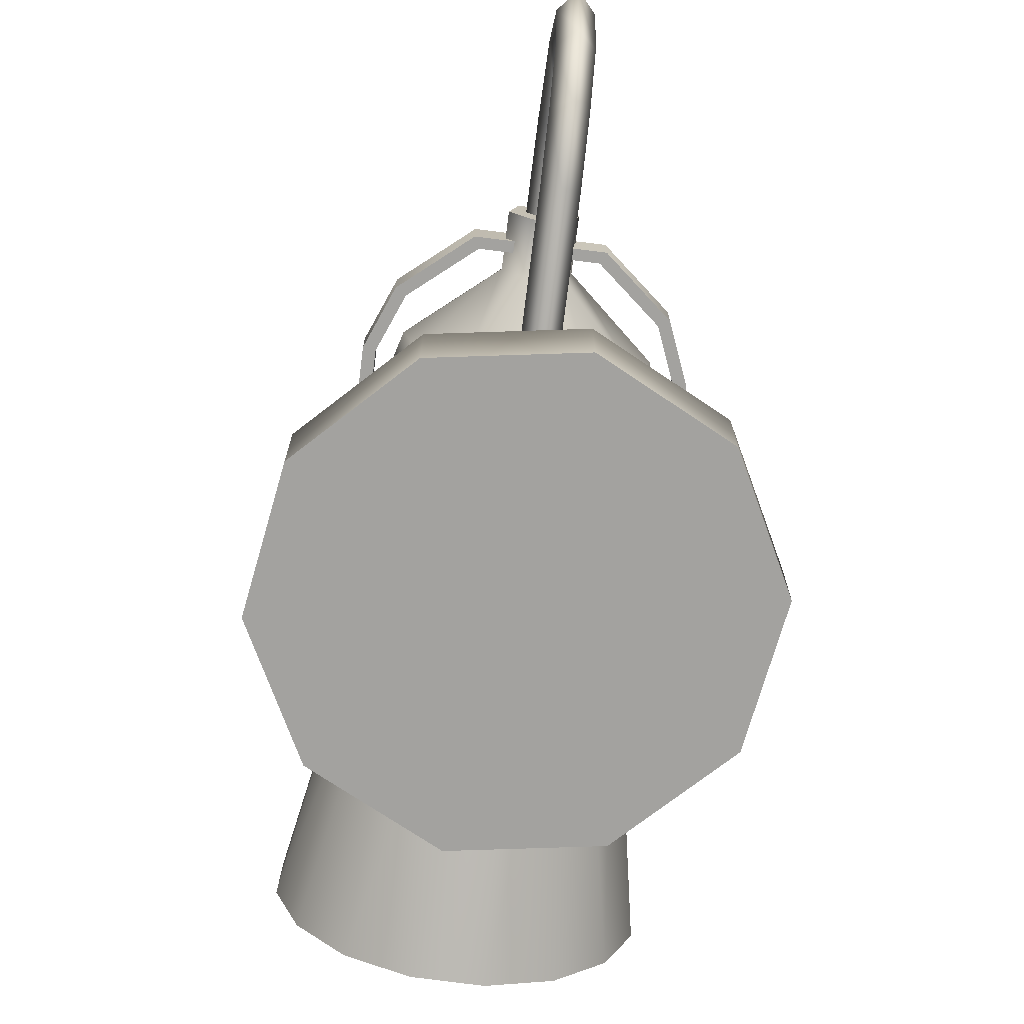
<metadata>
{"format":"obj","ext":"obj","renderer":"f3d","projection":"perspective","resolution":1024,"background":"white","views":[{"elev":-72.4,"azim":-7.1,"up":"+Z"}]}
</metadata>
<code>
g Hall_Light_Small_LOD1
v 0.02574 -0.009858 0.1922
v 0 0.006181 0.1853
v 0 -0.009858 0.1853
v -0.03159 0.02922 0.2915
v 0 0.006181 0.2882
v -0.02574 0.006181 0.2813
v -0.05471 0.04372 0.2684
v -0.03159 0.04372 0.2915
v -0.05471 0.02922 0.2684
v -0.06318 0.04372 0.2368
v -0.02574 0.006181 0.2813
v -0.04458 0.006181 0.2625
v -0.06318 0.02922 0.2368
v -0.04458 0.006181 0.2625
v -0.05148 0.006181 0.2368
v 0.04628 0.0905 -0.001412
v 0.09084 0.04595 0.03474
v 0.04628 0.0905 0.03474
v 0.09084 0.04595 -0.001412
v 0.1007 -0.01628 0.03474
v 0.1007 -0.01628 -0.001412
v 0.07209 -0.07242 0.03474
v 0.07209 -0.07242 -0.001412
v 0.04628 0.0905 0.03474
v -0.01595 0.1004 -0.001412
v 0.04628 0.0905 -0.001412
v -0.01595 0.1004 0.03474
v -0.07209 0.07175 -0.001412
v -0.07209 0.07175 0.03474
v -0.07209 0.07175 0.03474
v -0.1007 0.01561 -0.001412
v -0.07209 0.07175 -0.001412
v -0.1007 0.01561 0.03474
v -0.09084 -0.04662 -0.001412
v -0.09084 -0.04662 0.03474
v -0.04628 -0.09117 -0.001412
v -0.04628 -0.09117 0.03474
v -0.04628 -0.09117 0.03474
v 0.01595 -0.101 -0.001412
v -0.04628 -0.09117 -0.001412
v 0.01595 -0.101 0.03474
v 0.07209 -0.07242 -0.001412
v 0.07209 -0.07242 0.03474
v 0.04628 0.0905 0.03474
v 0.07071 0.03569 0.05108
v 0.03603 0.07038 0.05108
v 0.09084 0.04595 0.03474
v 0.1007 -0.01628 0.03474
v 0.07838 -0.01275 0.05108
v 0.05612 -0.05645 0.05108
v 0.07209 -0.07242 0.03474
v 0.03603 0.07038 0.05108
v -0.01595 0.1004 0.03474
v 0.04628 0.0905 0.03474
v -0.01241 0.07805 0.05108
v -0.07209 0.07175 0.03474
v -0.05612 0.05578 0.05108
v -0.05612 0.05578 0.05108
v -0.1007 0.01561 0.03474
v -0.07209 0.07175 0.03474
v -0.07838 0.01208 0.05108
v -0.09084 -0.04662 0.03474
v -0.09084 -0.04662 0.03474
v -0.07838 0.01208 0.05108
v -0.07071 -0.03637 0.05108
v -0.04628 -0.09117 0.03474
v -0.03603 -0.07105 0.05108
v 0.01595 -0.101 0.03474
v 0.01242 -0.07872 0.05108
v 0.07209 -0.07242 0.03474
v 0.01242 -0.07872 0.05108
v 0.05612 -0.05645 0.05108
v 0.01595 -0.101 0.03474
v 0.04975 -0.008215 0.06504
v 0.07071 0.03569 0.05108
v 0.07838 -0.01275 0.05108
v 0.04488 0.02253 0.06504
v 0.07838 -0.01275 0.05108
v 0.03561 -0.03595 0.06504
v 0.05612 -0.05645 0.05108
v 0.03603 0.07038 0.05108
v 0.07071 0.03569 0.05108
v 0.02287 0.04454 0.06504
v 0.03459 0.01729 0.08436
v 0.01762 0.03425 0.08436
v 0.02287 0.04454 0.06504
v -0.01241 0.07805 0.05108
v 0.03603 0.07038 0.05108
v -0.007879 0.04941 0.06504
v 0.01762 0.03425 0.08436
v -0.006073 0.03801 0.08436
v -0.03561 0.03528 0.06504
v -0.02745 0.02711 0.08436
v -0.05612 0.05578 0.05108
v -0.01241 0.07805 0.05108
v -0.03561 0.03528 0.06504
v -0.07838 0.01208 0.05108
v -0.05612 0.05578 0.05108
v -0.04975 0.007543 0.06504
v -0.02745 0.02711 0.08436
v -0.03834 0.005737 0.08436
v -0.04488 -0.0232 0.06504
v -0.03459 -0.01796 0.08436
v -0.07071 -0.03637 0.05108
v -0.07838 0.01208 0.05108
v -0.02287 -0.04521 0.06504
v -0.01762 -0.03492 0.08436
v -0.03603 -0.07105 0.05108
v -0.07071 -0.03637 0.05108
v -0.02287 -0.04521 0.06504
v 0.01242 -0.07872 0.05108
v -0.03603 -0.07105 0.05108
v 0.007879 -0.05008 0.06504
v -0.01762 -0.03492 0.08436
v 0.006073 -0.03868 0.08436
v 0.03561 -0.03595 0.06504
v 0.02745 -0.02779 0.08436
v 0.05612 -0.05645 0.05108
v 0.01242 -0.07872 0.05108
v 0.04975 -0.008215 0.06504
v 0.03459 0.01729 0.08436
v 0.04488 0.02253 0.06504
v 0.03834 -0.006409 0.08436
v 0.02745 -0.02779 0.08436
v 0.03561 -0.03595 0.06504
v 0.07209 -0.07242 -0.001412
v -0.04628 -0.09117 -0.001412
v 0.01595 -0.101 -0.001412
v 0.09084 0.04595 -0.001412
v 0.1007 -0.01628 -0.001412
v -0.1007 0.01561 -0.001412
v -0.09084 -0.04662 -0.001412
v -0.01595 0.1004 -0.001412
v -0.07209 0.07175 -0.001412
v 0.04628 0.0905 -0.001412
v 0 -0.0003358 0.1169
v -0.01001 0.006937 0.1127
v 0.003824 0.01143 0.1127
v -0.01441 0.0195 0.08386
v 0 0.02418 0.08386
v 0 -0.0003358 0.1169
v -0.01001 -0.007609 0.1127
v -0.01001 0.006937 0.1127
v -0.02331 -0.007911 0.08386
v -0.01441 -0.02017 0.08386
v -0.02331 0.007239 0.08386
v -0.01441 0.0195 0.08386
v 0 -0.0003358 0.1169
v 0.003824 0.01143 0.1127
v 0.01237 -0.0003358 0.1127
v 0.01441 0.0195 0.08386
v 0 0.02418 0.08386
v 0.02331 0.007239 0.08386
v 0.02331 -0.007911 0.08386
v -0.01001 -0.007609 0.1127
v 0 -0.02485 0.08386
v -0.01441 -0.02017 0.08386
v 0.003824 -0.0121 0.1127
v 0.01441 -0.02017 0.08386
v 0 -0.0003358 0.1169
v 0.02331 -0.007911 0.08386
v 0.01237 -0.0003358 0.1127
v 0.008021 -0.1444 0.2345
v 0 -0.08991 0.246
v 0.008021 -0.08991 0.2368
v 0 -0.1463 0.2435
v 0.008021 -0.1817 0.2158
v 0 -0.1883 0.2223
v 0.008021 -0.1997 0.1742
v 0 -0.2086 0.1752
v 0.008021 -0.1912 0.1293
v 0 -0.199 0.1244
v 0 -0.1833 0.1342
v 0 -0.1907 0.1732
v 0 -0.1648 0.1155
v 0.008021 -0.1698 0.1077
v 0 -0.1394 0.1064
v 0.008021 -0.1408 0.09724
v 0 -0.002042 0.1056
v 0.008021 -0.002042 0.0963
v 0 -0.1426 0.2255
v 0.008021 -0.08991 0.2368
v 0 -0.08991 0.2275
v 0.008021 -0.1444 0.2345
v 0 -0.1751 0.2093
v 0.008021 -0.1817 0.2158
v 0 -0.1907 0.1732
v 0.008021 -0.1997 0.1742
v -0.008021 -0.1444 0.2345
v 0 -0.08991 0.2275
v -0.008021 -0.08991 0.2368
v 0 -0.1426 0.2255
v -0.008021 -0.1817 0.2158
v 0 -0.1751 0.2093
v -0.008021 -0.1997 0.1742
v 0 -0.1907 0.1732
v -0.008021 -0.1912 0.1293
v 0 -0.1833 0.1342
v 0 -0.199 0.1244
v 0 -0.2086 0.1752
v 0 -0.1749 0.09991
v -0.008021 -0.1698 0.1077
v 0 -0.1421 0.08807
v -0.008021 -0.1408 0.09724
v 0 -0.002042 0.08704
v -0.008021 -0.002042 0.0963
v 0 -0.1463 0.2435
v -0.008021 -0.08991 0.2368
v 0 -0.08991 0.246
v -0.008021 -0.1444 0.2345
v 0 -0.1883 0.2223
v -0.008021 -0.1817 0.2158
v 0 -0.2086 0.1752
v -0.008021 -0.1997 0.1742
v 0.008021 -0.1698 0.1077
v 0 -0.199 0.1244
v 0.008021 -0.1912 0.1293
v 0 -0.1749 0.09991
v 0.008021 -0.1408 0.09724
v 0 -0.1421 0.08807
v 0.008021 -0.002042 0.0963
v 0 -0.002042 0.08704
v -0.008021 -0.1698 0.1077
v 0 -0.1833 0.1342
v -0.008021 -0.1912 0.1293
v 0 -0.1648 0.1155
v -0.008021 -0.1408 0.09724
v 0 -0.1394 0.1064
v -0.008021 -0.002042 0.0963
v 0 -0.002042 0.1056
v 0.01579 -0.07642 0.241
v 0.01156 -0.1025 0.2252
v 0.01579 -0.1025 0.241
v 0.01156 -0.07642 0.2252
v 0.04861 -0.04102 0.2087
v 0.02806 -0.04102 0.1882
v -0.004231 -0.07642 0.221
v 0 -0.04102 0.1806
v 0.03102 -0.01973 0.183
v 0.05374 -0.01973 0.2057
v 0.05613 -0.04102 0.2368
v 0.06205 -0.01973 0.2368
v 0.04861 -0.04102 0.2648
v 0.05374 -0.01973 0.2678
v 0.02806 -0.04102 0.2854
v 0.004231 -0.07642 0.2526
v -0.004231 -0.1025 0.221
v 0.01156 -0.07642 0.2252
v -0.004231 -0.07642 0.221
v 0.01156 -0.1025 0.2252
v -0.004231 -0.07642 0.221
v -0.01579 -0.1025 0.2325
v -0.004231 -0.1025 0.221
v -0.01579 -0.07642 0.2325
v -0.01156 -0.1025 0.2483
v -0.01156 -0.07642 0.2483
v -0.02806 -0.04102 0.1882
v 0 -0.04102 0.1806
v -0.05613 -0.04102 0.2368
v -0.04861 -0.04102 0.2648
v -0.05374 -0.01973 0.2678
v -0.06205 -0.01973 0.2368
v -0.04861 -0.04102 0.2087
v -0.05374 -0.01973 0.2057
v -0.03102 -0.01973 0.183
v -0.01156 -0.07642 0.2483
v 0.004231 -0.1025 0.2526
v -0.01156 -0.1025 0.2483
v 0.004231 -0.07642 0.2526
v -0.02806 -0.04102 0.2854
v -0.04861 -0.04102 0.2648
v -0.03102 -0.01973 0.2905
v -0.05374 -0.01973 0.2678
v 0 -0.01973 0.2988
v 0 -0.04102 0.2929
v 0.02806 -0.04102 0.2854
v 0.03102 -0.01973 0.2905
v 0.01579 -0.1025 0.241
v 0.004231 -0.07642 0.2526
v 0.01579 -0.07642 0.241
v 0.004231 -0.1025 0.2526
v 0.05374 -0.01973 0.2057
v 0.05149 -0.009858 0.2368
v 0.04459 -0.009858 0.211
v 0.06205 -0.01973 0.2368
v 0.04459 -0.009858 0.2625
v 0.05374 -0.01973 0.2678
v 0.02574 -0.009858 0.2814
v 0.03102 -0.01973 0.2905
v 0 -0.009858 0.2883
v 0 -0.01973 0.2988
v 0.04459 -0.009858 0.211
v 0.03102 -0.01973 0.183
v 0.05374 -0.01973 0.2057
v 0.02574 -0.009858 0.1922
v 0 -0.01973 0.1747
v 0 -0.009858 0.1853
v 0 -0.009858 0.1853
v -0.03102 -0.01973 0.183
v 0 -0.01973 0.1747
v -0.02574 -0.009858 0.1922
v -0.05374 -0.01973 0.2057
v -0.04459 -0.009858 0.211
v -0.04459 -0.009858 0.211
v -0.06205 -0.01973 0.2368
v -0.05374 -0.01973 0.2057
v -0.05149 -0.009858 0.2368
v -0.05374 -0.01973 0.2678
v -0.04459 -0.009858 0.2625
v -0.03102 -0.01973 0.2905
v -0.02574 -0.009858 0.2814
v 0 -0.01973 0.2988
v 0 -0.009858 0.2883
v 0.04458 0.006181 0.211
v 0.05149 -0.009858 0.2368
v 0.05148 0.006181 0.2368
v 0.04459 -0.009858 0.211
v 0.02574 0.006181 0.1922
v 0.02574 -0.009858 0.1922
v 0 0.006181 0.1853
v -0.02574 0.006181 0.1922
v 0 -0.009858 0.1853
v 0 0.006181 0.1853
v -0.02574 -0.009858 0.1922
v -0.04458 0.006181 0.211
v -0.04459 -0.009858 0.211
v -0.05148 0.006181 0.2368
v -0.04459 -0.009858 0.211
v -0.05148 0.006181 0.2368
v -0.05149 -0.009858 0.2368
v -0.04458 0.006181 0.2625
v -0.04459 -0.009858 0.2625
v -0.02574 0.006181 0.2813
v -0.02574 -0.009858 0.2814
v 0 0.006181 0.2882
v 0 -0.009858 0.2883
v 0.02574 0.006181 0.2813
v 0 -0.009858 0.2883
v 0 0.006181 0.2882
v 0.02574 -0.009858 0.2814
v 0.04459 -0.009858 0.2625
v 0.04458 0.006181 0.2625
v 0.05149 -0.009858 0.2368
v 0.05148 0.006181 0.2368
v 0 -0.01973 0.1747
v 0.02806 -0.04102 0.1882
v 0.03102 -0.01973 0.183
v 0 -0.04102 0.1806
v -0.03102 -0.01973 0.183
v 0 -0.04102 0.1806
v 0 -0.01973 0.1747
v -0.02806 -0.04102 0.1882
v 0.05374 -0.01973 0.2678
v 0.02806 -0.04102 0.2854
v 0.03102 -0.01973 0.2905
v 0.04861 -0.04102 0.2648
v 0.004231 -0.1025 0.2526
v -0.01579 -0.1025 0.2325
v -0.01156 -0.1025 0.2483
v 0.01156 -0.1025 0.2252
v 0.01579 -0.1025 0.241
v -0.004231 -0.1025 0.221
v 0.05148 0.006181 0.2368
v 0.05471 0.02922 0.2052
v 0.04458 0.006181 0.211
v 0.06318 0.02922 0.2368
v 0.02574 0.006181 0.1922
v 0.04458 0.006181 0.211
v 0.03159 0.02922 0.1821
v 0.05471 0.04372 0.2052
v 0.06318 0.04372 0.2368
v 0.03159 0.04372 0.1821
v 0 0.02922 0.1736
v 0 0.04372 0.1736
v 0 0.006181 0.1853
v 0.02574 0.006181 0.1922
v 0 0.02922 0.1736
v -0.02574 0.006181 0.1922
v 0 0.006181 0.1853
v -0.03159 0.02922 0.1821
v 0 0.04372 0.1736
v -0.03159 0.04372 0.1821
v -0.05471 0.02922 0.2052
v -0.05471 0.04372 0.2052
v -0.04458 0.006181 0.211
v -0.02574 0.006181 0.1922
v -0.06318 0.02922 0.2368
v -0.06318 0.04372 0.2368
v -0.05148 0.006181 0.2368
v -0.04458 0.006181 0.211
v 0 0.006181 0.2882
v -0.03159 0.02922 0.2915
v 0 0.02922 0.2999
v -0.03159 0.04372 0.2915
v 0 0.04372 0.2999
v 0.03159 0.02922 0.2915
v 0.03159 0.04372 0.2915
v 0.02574 0.006181 0.2813
v 0 0.006181 0.2882
v 0.05471 0.02922 0.2684
v 0.05471 0.04372 0.2684
v 0.04458 0.006181 0.2625
v 0.02574 0.006181 0.2813
v 0.06318 0.02922 0.2368
v 0.06318 0.04372 0.2368
v 0.05471 0.02922 0.2052
v 0.04458 0.006181 0.2625
v 0.05148 0.006181 0.2368
v 0.05471 0.04372 0.2052
v 0 0.04372 0.1736
v 0.03159 0.04372 0.1821
v 0.05471 0.04372 0.2684
v 0.06318 0.04372 0.2368
v -0.05471 0.04372 0.2684
v -0.05471 0.04372 0.2052
v -0.03159 0.04372 0.1821
v -0.06318 0.04372 0.2368
v 0 0.04372 0.2999
v -0.03159 0.04372 0.2915
v 0.03159 0.04372 0.2915
v 0.07336 0.01429 0.2284
v 0.07336 -0.03402 0.2451
v 0.07336 0.01429 0.2451
v 0.07336 -0.03402 0.2284
v 0.06172 -0.06313 0.2284
v 0.06172 -0.06313 0.2451
v 0.0295 -0.09042 0.2284
v 0.0295 -0.09042 0.2451
v 0.07336 0.01429 0.2451
v 0.06756 -0.03318 0.2451
v 0.06756 0.01429 0.2451
v 0.07336 -0.03402 0.2451
v 0.05683 -0.05999 0.2451
v 0.06172 -0.06313 0.2451
v 0.02709 -0.08513 0.2451
v 0.0295 -0.09042 0.2451
v 0.06756 -0.03318 0.2451
v 0.06756 0.01429 0.2284
v 0.06756 0.01429 0.2451
v 0.06756 -0.03318 0.2284
v 0.05683 -0.05999 0.2451
v 0.05683 -0.05999 0.2284
v 0.02709 -0.08513 0.2451
v 0.02709 -0.08513 0.2284
v 0.06756 -0.03318 0.2284
v 0.07336 0.01429 0.2284
v 0.06756 0.01429 0.2284
v 0.07336 -0.03402 0.2284
v 0.06172 -0.06313 0.2284
v 0.05683 -0.05999 0.2284
v 0.0295 -0.09042 0.2284
v 0.02709 -0.08513 0.2284
v 0.0295 -0.09042 0.2284
v -0.0295 -0.09042 0.2451
v 0.0295 -0.09042 0.2451
v -0.0295 -0.09042 0.2284
v 0.0295 -0.09042 0.2451
v -0.02709 -0.08513 0.2451
v 0.02709 -0.08513 0.2451
v -0.0295 -0.09042 0.2451
v 0.02709 -0.08513 0.2284
v -0.02709 -0.08513 0.2451
v -0.02709 -0.08513 0.2284
v 0.02709 -0.08513 0.2451
v 0.0295 -0.09042 0.2284
v -0.02709 -0.08513 0.2284
v -0.0295 -0.09042 0.2284
v 0.02709 -0.08513 0.2284
v 0.06756 0.01429 0.2451
v 0.07336 0.01429 0.2284
v 0.07336 0.01429 0.2451
v 0.06756 0.01429 0.2284
v -0.07336 -0.03402 0.2451
v -0.07336 0.01429 0.2284
v -0.07336 0.01429 0.2451
v -0.07336 -0.03402 0.2284
v -0.06172 -0.06313 0.2284
v -0.06172 -0.06313 0.2451
v -0.0295 -0.09042 0.2284
v -0.0295 -0.09042 0.2451
v -0.06756 -0.03318 0.2451
v -0.07336 0.01429 0.2451
v -0.06756 0.01429 0.2451
v -0.07336 -0.03402 0.2451
v -0.05683 -0.05999 0.2451
v -0.06172 -0.06313 0.2451
v -0.02709 -0.08513 0.2451
v -0.0295 -0.09042 0.2451
v -0.06756 0.01429 0.2284
v -0.06756 -0.03318 0.2451
v -0.06756 0.01429 0.2451
v -0.06756 -0.03318 0.2284
v -0.05683 -0.05999 0.2451
v -0.05683 -0.05999 0.2284
v -0.02709 -0.08513 0.2451
v -0.02709 -0.08513 0.2284
v -0.07336 0.01429 0.2284
v -0.06756 -0.03318 0.2284
v -0.06756 0.01429 0.2284
v -0.07336 -0.03402 0.2284
v -0.06172 -0.06313 0.2284
v -0.05683 -0.05999 0.2284
v -0.0295 -0.09042 0.2284
v -0.02709 -0.08513 0.2284
v -0.07336 0.01429 0.2284
v -0.06756 0.01429 0.2451
v -0.07336 0.01429 0.2451
v -0.06756 0.01429 0.2284
v 0.01762 0.03425 0.08436
v -0.02745 0.02711 0.08436
v -0.006073 0.03801 0.08436
v 0.03834 -0.006409 0.08436
v 0.03459 0.01729 0.08436
v -0.03459 -0.01796 0.08436
v -0.03834 0.005737 0.08436
v 0.006073 -0.03868 0.08436
v -0.01762 -0.03492 0.08436
v 0.02745 -0.02779 0.08436
v -0.03671 0.04231 0.2006
v -0.04985 0.2349 0.1645
v -0.07331 0.2349 0.189
v -0.001094 0.04231 0.1849
v -0.0188 0.2349 0.1508
v 0.01511 0.2349 0.1501
v 0.03517 0.04231 0.199
v 0.04673 0.2349 0.1624
v 0.07124 0.2349 0.1859
v -0.08561 0.2349 0.2206
v -0.03671 0.04231 0.2006
v -0.07331 0.2349 0.189
v -0.05081 0.04231 0.2368
v -0.08487 0.2349 0.2545
v -0.07121 0.2349 0.2856
v -0.03514 0.04231 0.2725
v -0.03514 0.04231 0.2725
v -0.07121 0.2349 0.2856
v -0.0467 0.2349 0.3091
v -0.01508 0.2349 0.3214
v 0.001124 0.04231 0.2866
v 0.01883 0.2349 0.3206
v 0.04988 0.2349 0.3069
v 0.03674 0.04231 0.2709
v 0.07334 0.2349 0.2824
v 0.08564 0.2349 0.2508
v 0.03674 0.04231 0.2709
v 0.07334 0.2349 0.2824
v 0.05084 0.04231 0.2346
v 0.0849 0.2349 0.2169
v 0.05084 0.04231 0.2346
v 0.07124 0.2349 0.1859
v 0.03517 0.04231 0.199
v 0.0849 0.2349 0.2169
v 0.05084 0.04231 0.2346
v 0.001124 0.04231 0.2866
v 0.03674 0.04231 0.2709
v -0.001094 0.04231 0.1849
v 0.03517 0.04231 0.199
v -0.05081 0.04231 0.2368
v -0.03514 0.04231 0.2725
v -0.03671 0.04231 0.2006
v -0.0188 0.2349 0.1508
v -0.07331 0.2349 0.189
v -0.04985 0.2349 0.1645
v 0.04673 0.2349 0.1624
v 0.01511 0.2349 0.1501
v -0.0467 0.2349 0.3091
v -0.08487 0.2349 0.2545
v -0.08561 0.2349 0.2206
v -0.07121 0.2349 0.2856
v 0.07334 0.2349 0.2824
v 0.01883 0.2349 0.3206
v -0.01508 0.2349 0.3214
v 0.04988 0.2349 0.3069
v 0.0849 0.2349 0.2169
v 0.08564 0.2349 0.2508
v 0.07124 0.2349 0.1859
g Hall_Light_Small_LOD1_0
f 3 2 1
f 6 5 4
f 8 7 4
f 9 4 7
f 7 10 9
f 4 9 11
f 12 11 9
f 13 9 10
f 9 13 14
f 15 14 13
f 18 17 16
f 19 16 17
f 17 20 19
f 21 19 20
f 20 22 21
f 23 21 22
f 26 25 24
f 27 24 25
f 25 28 27
f 29 27 28
f 32 31 30
f 33 30 31
f 31 34 33
f 35 33 34
f 34 36 35
f 37 35 36
f 40 39 38
f 41 38 39
f 39 42 41
f 43 41 42
f 46 45 44
f 47 44 45
f 47 45 48
f 49 48 45
f 49 50 48
f 51 48 50
f 54 53 52
f 55 52 53
f 53 56 55
f 57 55 56
f 60 59 58
f 61 58 59
f 59 62 61
f 65 64 63
f 63 66 65
f 67 65 66
f 66 68 67
f 69 67 68
f 72 71 70
f 73 70 71
f 76 75 74
f 77 74 75
f 74 79 78
f 80 78 79
f 82 81 77
f 83 77 81
f 77 83 84
f 85 84 83
f 88 87 86
f 89 86 87
f 86 89 90
f 91 90 89
f 89 92 91
f 93 91 92
f 92 89 94
f 95 94 89
f 98 97 96
f 99 96 97
f 96 99 100
f 101 100 99
f 99 102 101
f 103 101 102
f 102 99 104
f 105 104 99
f 102 106 103
f 107 103 106
f 106 102 108
f 109 108 102
f 112 111 110
f 113 110 111
f 110 113 114
f 115 114 113
f 113 116 115
f 117 115 116
f 116 113 118
f 119 118 113
f 122 121 120
f 123 120 121
f 123 124 120
f 125 120 124
f 128 127 126
f 127 129 126
f 126 129 130
f 131 129 127
f 132 131 127
f 133 129 131
f 134 133 131
f 135 129 133
f 138 137 136
f 137 138 139
f 140 139 138
f 143 142 141
f 142 143 144
f 144 145 142
f 146 144 143
f 147 146 143
f 150 149 148
f 149 150 151
f 151 152 149
f 153 151 150
f 154 153 150
f 157 156 155
f 158 155 156
f 156 159 158
f 155 158 160
f 159 161 158
f 158 162 160
f 162 158 161
f 165 164 163
f 166 163 164
f 163 166 167
f 168 167 166
f 167 168 169
f 170 169 168
f 169 170 171
f 172 171 170
f 171 173 169
f 174 169 173
f 173 171 175
f 176 175 171
f 175 176 177
f 178 177 176
f 177 178 179
f 180 179 178
f 183 182 181
f 184 181 182
f 181 184 185
f 186 185 184
f 185 186 187
f 188 187 186
f 191 190 189
f 192 189 190
f 189 192 193
f 194 193 192
f 193 194 195
f 196 195 194
f 195 196 197
f 198 197 196
f 197 199 195
f 200 195 199
f 199 197 201
f 202 201 197
f 201 202 203
f 204 203 202
f 203 204 205
f 206 205 204
f 209 208 207
f 210 207 208
f 207 210 211
f 212 211 210
f 211 212 213
f 214 213 212
f 217 216 215
f 218 215 216
f 215 218 219
f 220 219 218
f 219 220 221
f 222 221 220
f 225 224 223
f 226 223 224
f 223 226 227
f 228 227 226
f 227 228 229
f 230 229 228
f 233 232 231
f 234 231 232
f 234 235 231
f 235 234 236
f 234 237 236
f 238 236 237
f 236 239 235
f 240 235 239
f 235 240 241
f 241 231 235
f 242 241 240
f 241 242 243
f 243 231 241
f 244 243 242
f 243 245 231
f 246 231 245
f 249 248 247
f 250 247 248
f 253 252 251
f 254 251 252
f 252 255 254
f 256 254 255
f 251 254 257
f 258 251 257
f 254 256 259
f 260 259 256
f 260 261 259
f 262 259 261
f 263 254 259
f 259 262 263
f 263 257 254
f 264 263 262
f 263 264 257
f 265 257 264
f 268 267 266
f 269 266 267
f 266 269 270
f 271 266 270
f 270 272 271
f 273 271 272
f 272 270 274
f 275 270 269
f 275 274 270
f 275 269 276
f 274 275 277
f 276 277 275
f 280 279 278
f 281 278 279
f 284 283 282
f 285 282 283
f 283 286 285
f 287 285 286
f 286 288 287
f 289 287 288
f 288 290 289
f 291 289 290
f 294 293 292
f 295 292 293
f 293 296 295
f 297 295 296
f 300 299 298
f 301 298 299
f 299 302 301
f 303 301 302
f 306 305 304
f 307 304 305
f 305 308 307
f 309 307 308
f 308 310 309
f 311 309 310
f 310 312 311
f 313 311 312
f 316 315 314
f 317 314 315
f 314 317 318
f 319 318 317
f 318 319 320
f 323 322 321
f 324 321 322
f 321 324 325
f 326 325 324
f 325 326 327
f 330 329 328
f 329 330 331
f 332 331 330
f 331 332 333
f 334 333 332
f 333 334 335
f 336 335 334
f 339 338 337
f 340 337 338
f 340 341 337
f 342 337 341
f 341 343 342
f 344 342 343
f 347 346 345
f 348 345 346
f 351 350 349
f 352 349 350
f 355 354 353
f 356 353 354
f 359 358 357
f 358 360 357
f 357 360 361
f 362 360 358
f 365 364 363
f 366 363 364
f 368 367 364
f 369 364 367
f 364 369 370
f 370 371 364
f 372 370 369
f 369 373 372
f 374 372 373
f 373 369 375
f 376 375 369
f 379 378 377
f 380 377 378
f 377 380 381
f 382 381 380
f 380 383 382
f 384 382 383
f 383 380 385
f 386 385 380
f 383 387 384
f 388 384 387
f 387 383 389
f 390 389 383
f 393 392 391
f 392 393 394
f 395 394 393
f 393 396 395
f 397 395 396
f 396 393 398
f 399 398 393
f 396 400 397
f 401 397 400
f 400 396 402
f 403 402 396
f 400 404 401
f 405 401 404
f 404 406 405
f 400 407 404
f 408 404 407
f 411 410 409
f 410 412 409
f 409 412 413
f 414 412 410
f 415 414 410
f 416 415 410
f 417 414 415
f 418 412 414
f 419 418 414
f 420 412 418
f 423 422 421
f 424 421 422
f 424 422 425
f 426 425 422
f 425 426 427
f 428 427 426
f 431 430 429
f 432 429 430
f 430 433 432
f 434 432 433
f 433 435 434
f 436 434 435
f 439 438 437
f 440 437 438
f 437 440 441
f 442 441 440
f 441 442 443
f 444 443 442
f 447 446 445
f 448 445 446
f 448 449 445
f 450 445 449
f 449 451 450
f 452 450 451
f 455 454 453
f 456 453 454
f 459 458 457
f 460 457 458
f 463 462 461
f 464 461 462
f 467 466 465
f 468 465 466
f 471 470 469
f 472 469 470
f 475 474 473
f 476 473 474
f 476 477 473
f 478 473 477
f 477 479 478
f 480 478 479
f 483 482 481
f 484 481 482
f 481 484 485
f 486 485 484
f 485 486 487
f 488 487 486
f 491 490 489
f 492 489 490
f 490 493 492
f 494 492 493
f 493 495 494
f 496 494 495
f 499 498 497
f 500 497 498
f 500 498 501
f 502 501 498
f 501 502 503
f 504 503 502
f 507 506 505
f 508 505 506
f 511 510 509
f 510 512 509
f 509 512 513
f 514 512 510
f 515 514 510
f 516 512 514
f 517 516 514
f 518 512 516
f 521 520 519
f 519 520 522
f 523 522 520
f 523 524 522
f 522 524 525
f 526 525 524
f 526 527 525
f 530 529 528
f 531 528 529
f 532 528 531
f 532 531 533
f 534 533 531
f 537 536 535
f 537 535 538
f 539 538 535
f 540 538 539
f 540 539 541
f 542 541 539
f 543 541 542
f 546 545 544
f 547 544 545
f 548 544 547
f 551 550 549
f 552 549 550
f 555 554 553
f 554 556 553
f 553 556 557
f 558 556 554
f 559 558 554
f 560 556 558
f 563 562 561
f 562 564 561
f 561 564 565
f 566 564 562
f 567 566 562
f 568 567 562
f 569 566 567
f 570 564 566
f 571 570 566
f 572 571 566
f 573 570 571
f 574 564 570
f 575 574 570
f 576 564 574

</code>
